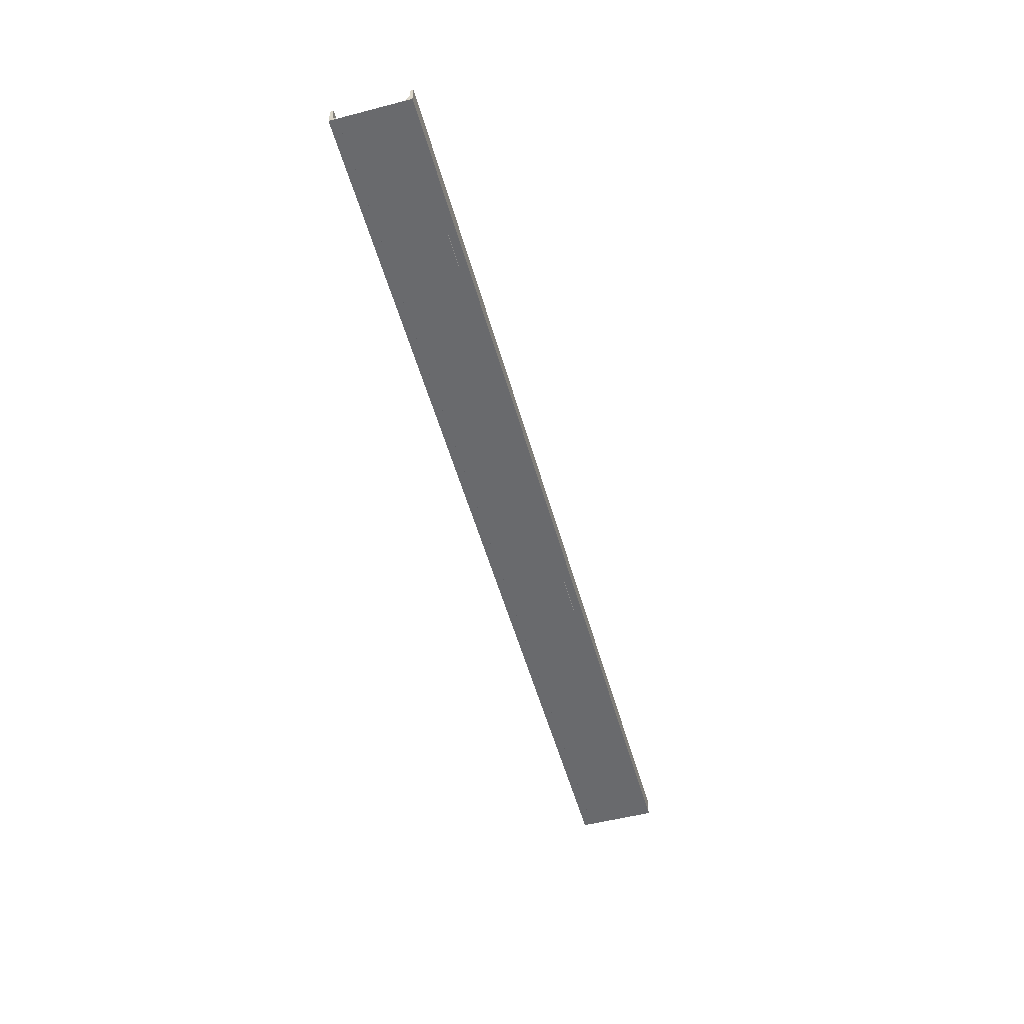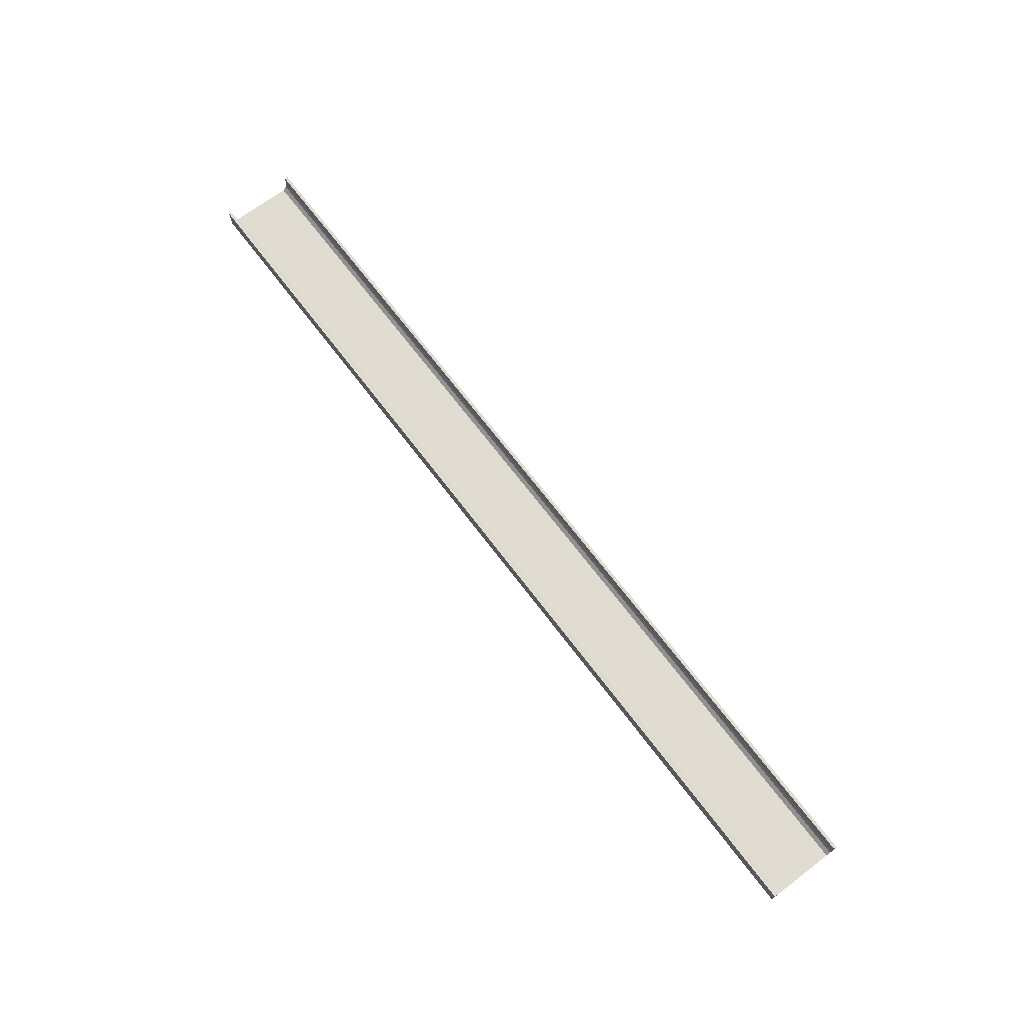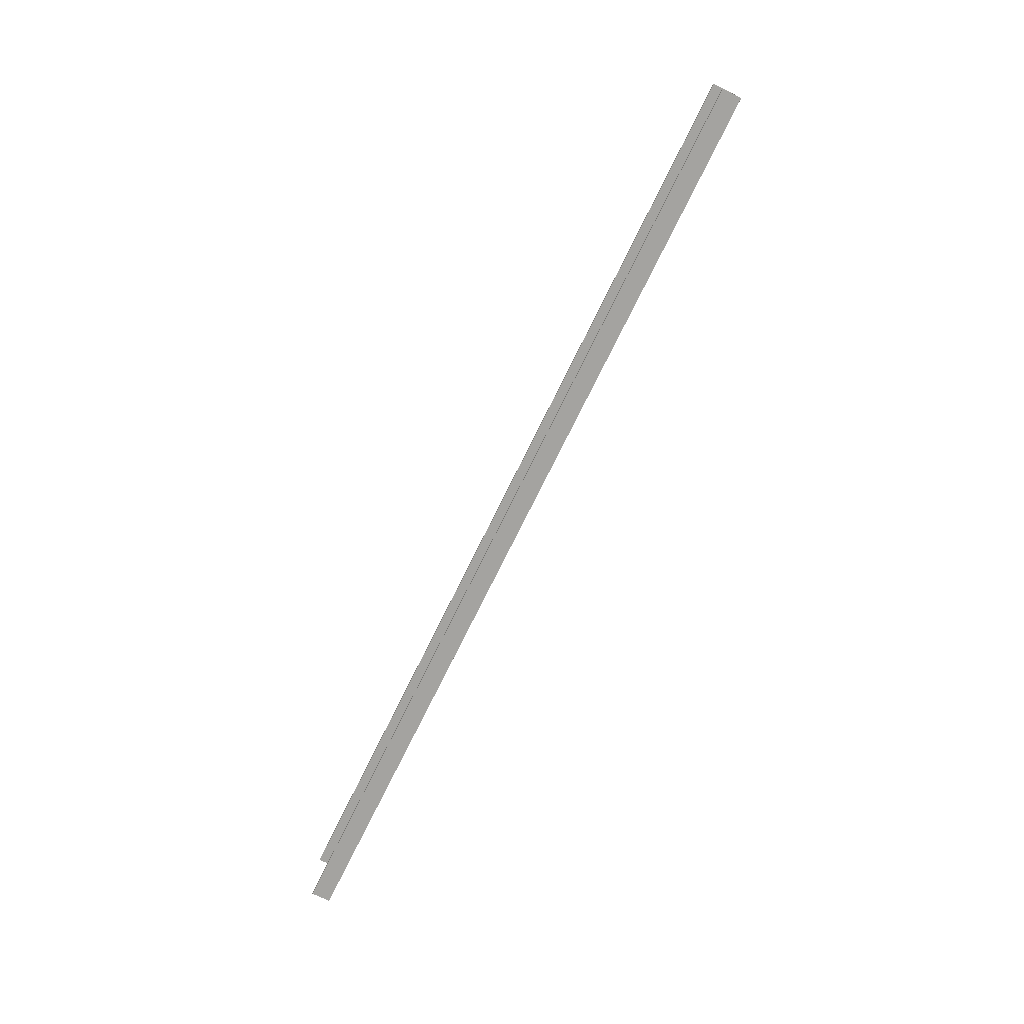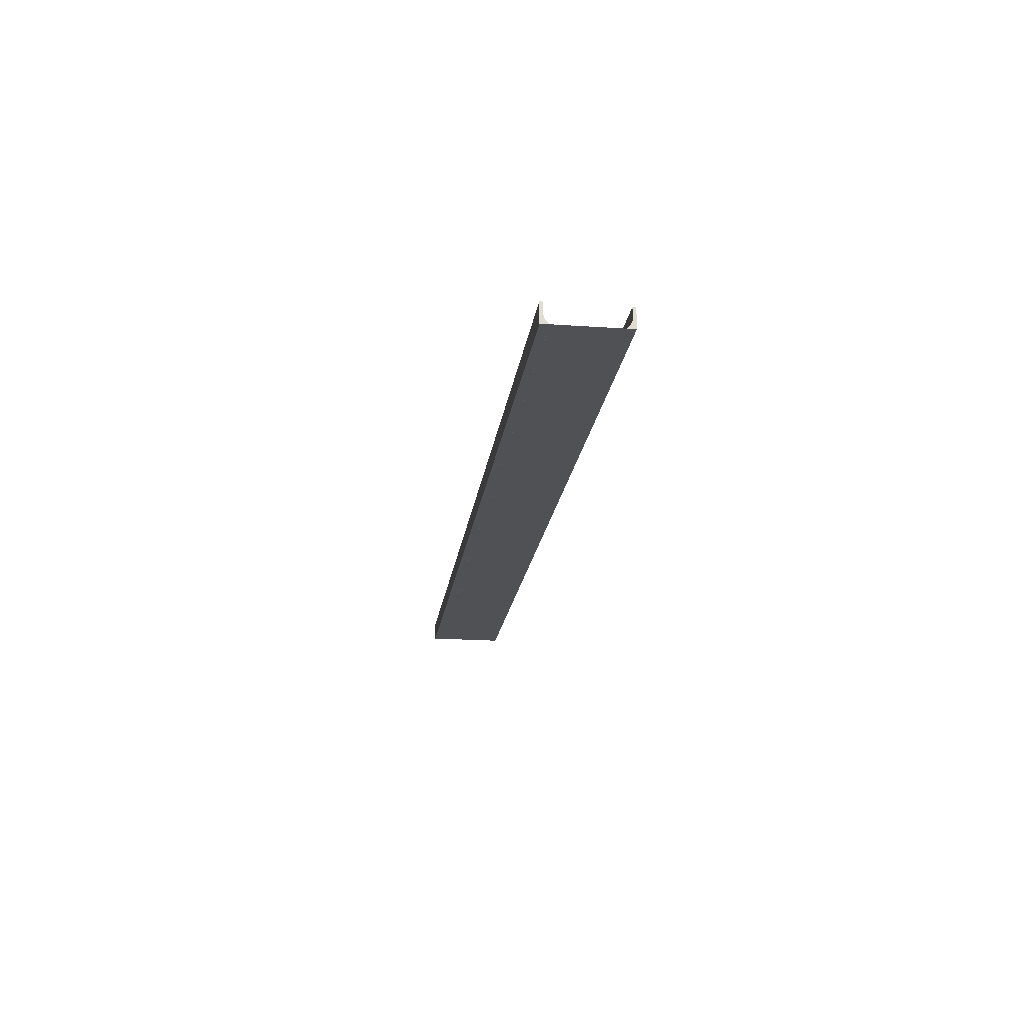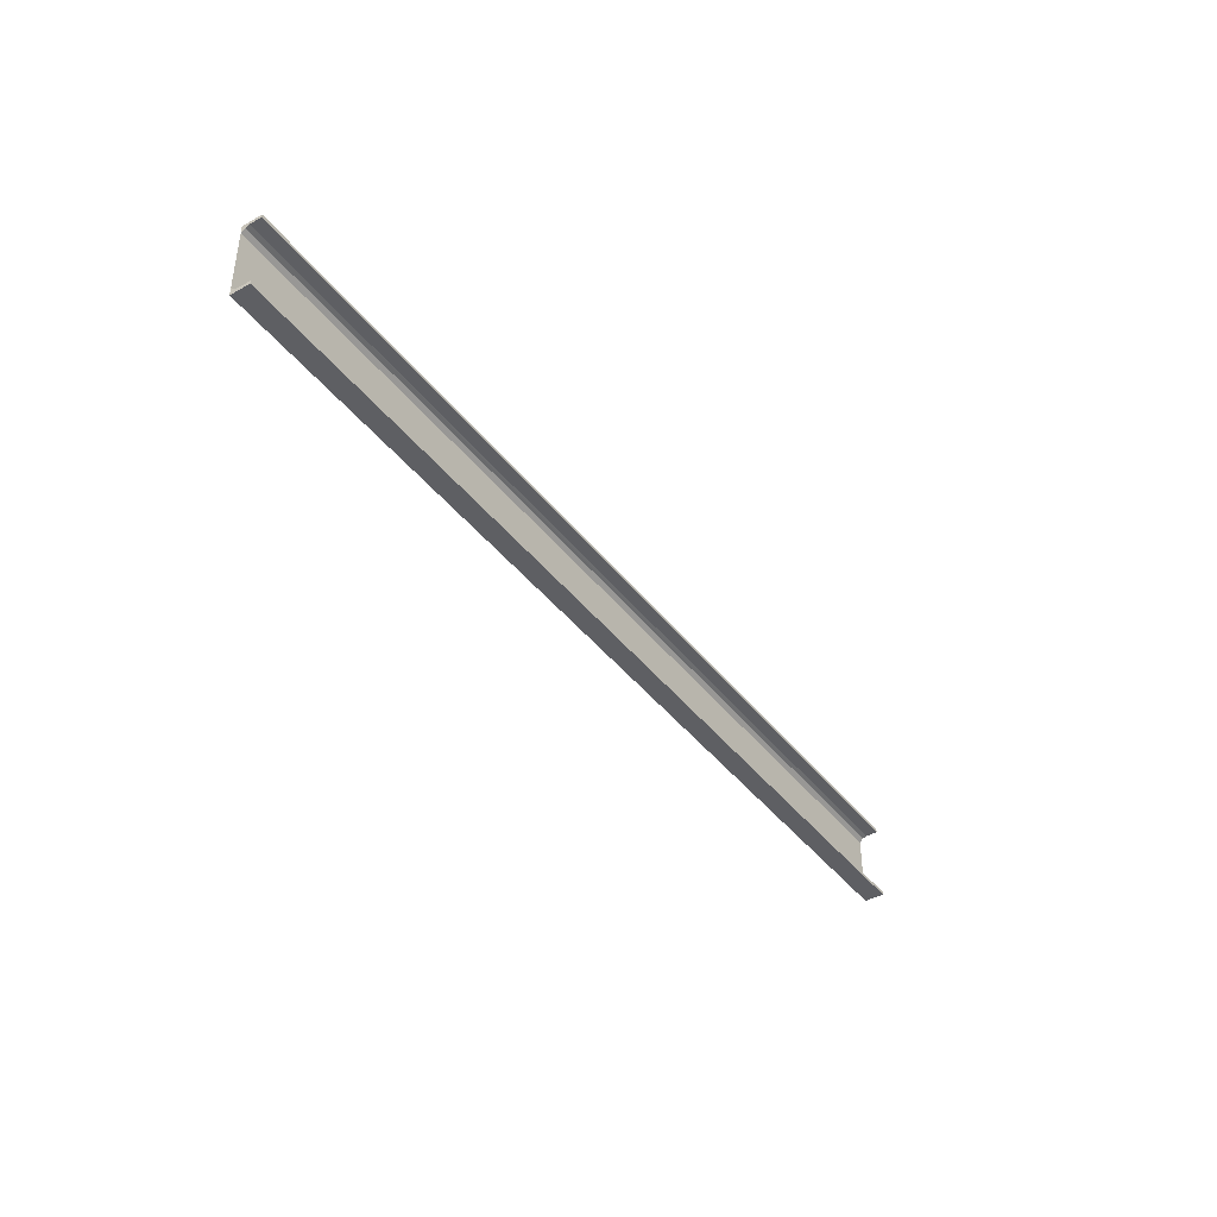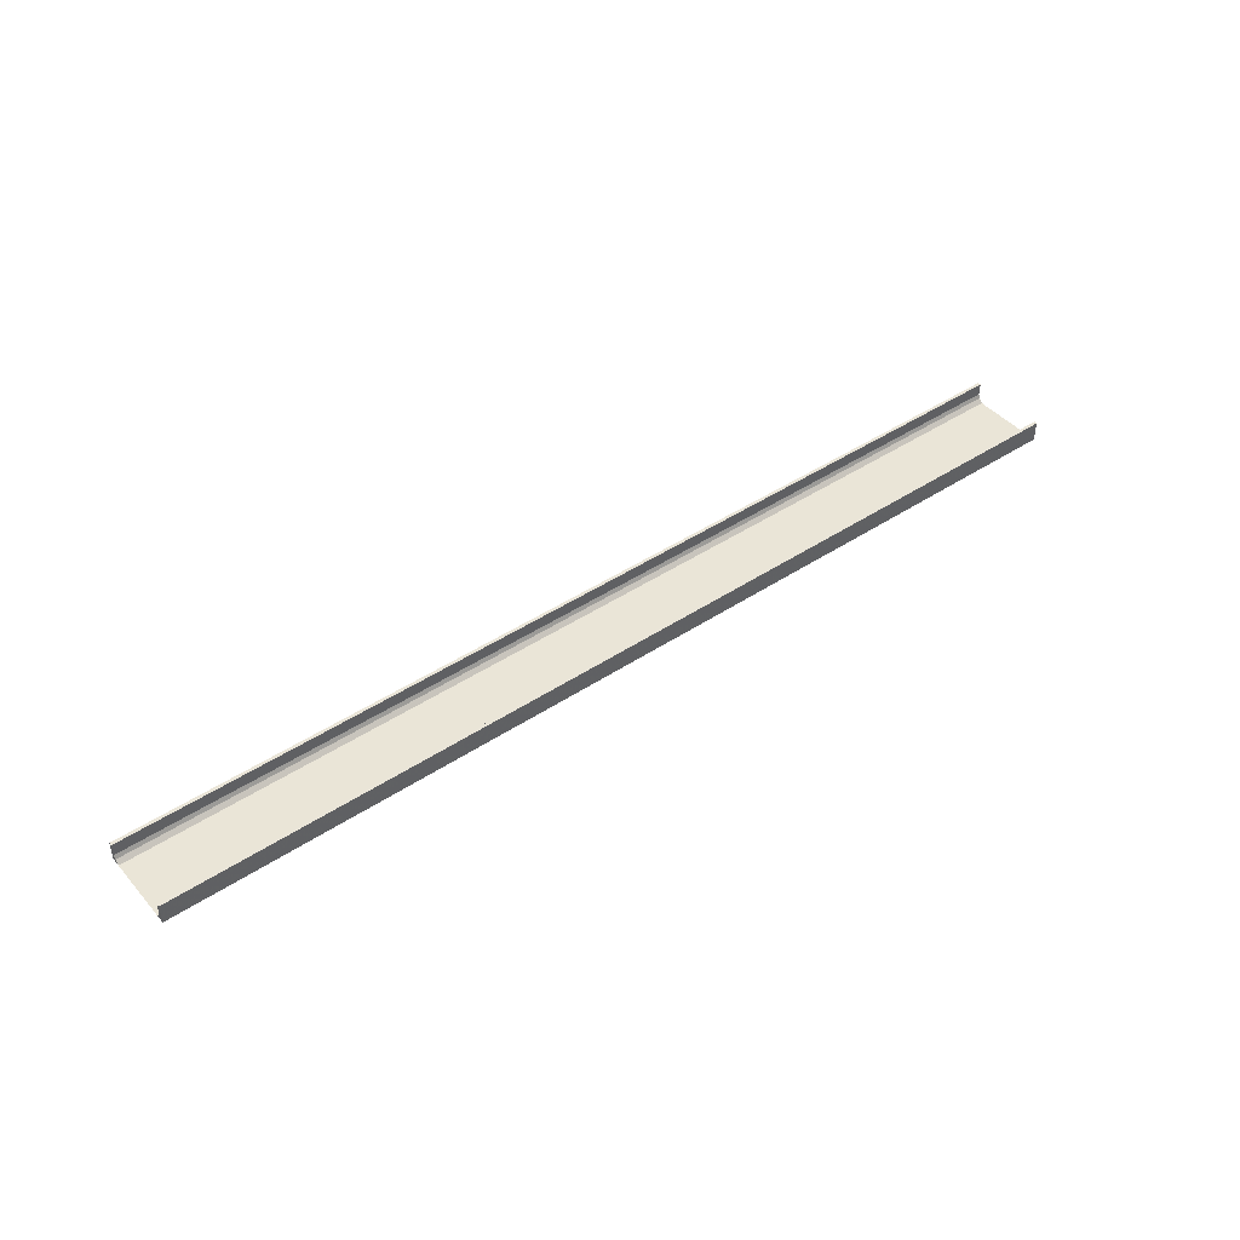
<metadata>
{"format":"obj","ext":"obj","renderer":"f3d","projection":"perspective","resolution":1024,"background":"white","views":[{"elev":-53.1,"azim":105.5,"up":"+Y"},{"elev":69.2,"azim":-127.1,"up":"+Y"},{"elev":-72.8,"azim":-116.0,"up":"+Z"},{"elev":-19.6,"azim":-97.4,"up":"+Y"},{"elev":-41.4,"azim":124.1,"up":"+Z"},{"elev":44.3,"azim":142.2,"up":"+Y"}]}
</metadata>
<code>
o 540
v 2161 1863 12.82
v 2161 1863 12.8
v 2161 1863 12.81
v 2161 1863 12.81
v 2159 1863 12.82
v 2159 1863 12.98
v 2161 1863 12.82
v 2161 1863 12.98
v 2159 1863 12.99
v 2159 1863 12.98
v 2159 1863 13
v 2159 1863 12.99
v 2159 1863 13
v 2159 1863 12.99
v 2161 1863 13
v 2159 1863 13
v 2161 1863 12.99
v 2161 1863 13
v 2159 1863 12.99
v 2159 1863 12.99
v 2161 1863 12.99
v 2161 1863 13
v 2161 1863 12.99
v 2161 1863 12.99
v 2159 1863 13
v 2161 1863 12.99
v 2161 1863 13
v 2159 1863 12.99
v 2159 1863 13
v 2159 1863 12.8
v 2159 1863 12.99
v 2161 1863 12.99
v 2159 1863 12.81
v 2159 1863 12.81
v 2159 1863 12.82
v 2161 1863 12.81
v 2159 1863 12.81
v 2159 1863 12.81
v 2159 1863 12.8
v 2159 1863 12.81
v 2161 1863 12.81
v 2159 1863 12.81
v 2159 1863 12.8
v 2159 1863 12.81
v 2161 1863 12.81
v 2161 1863 12.81
v 2161 1863 12.8
v 2161 1863 12.8
v 2161 1863 12.8
v 2159 1863 12.81
v 2161 1863 12.81
v 2161 1863 12.8
v 2159 1863 12.8
v 2159 1863 12.8
v 2161 1863 13
v 2161 1863 12.99
v 2161 1863 12.99
v 2161 1863 12.98
f 1 2 3
f 3 2 4
f 3 5 1
f 6 7 5
f 7 6 8
f 9 8 10
f 10 11 9
f 9 11 12
f 12 13 14
f 15 13 16
f 15 17 18
f 17 19 20
f 21 20 14
f 21 13 22
f 18 23 24
f 25 26 14
f 25 27 22
f 28 26 23
f 28 29 13
f 30 27 29
f 31 23 32
f 33 30 34
f 34 30 35
f 35 36 34
f 36 37 38
f 39 37 40
f 41 42 37
f 43 44 39
f 44 45 46
f 43 47 48
f 41 49 47
f 50 46 51
f 52 42 51
f 4 47 51
f 50 47 53
f 52 54 53
f 55 54 49
f 56 55 57
f 57 55 58
f 58 31 57

</code>
